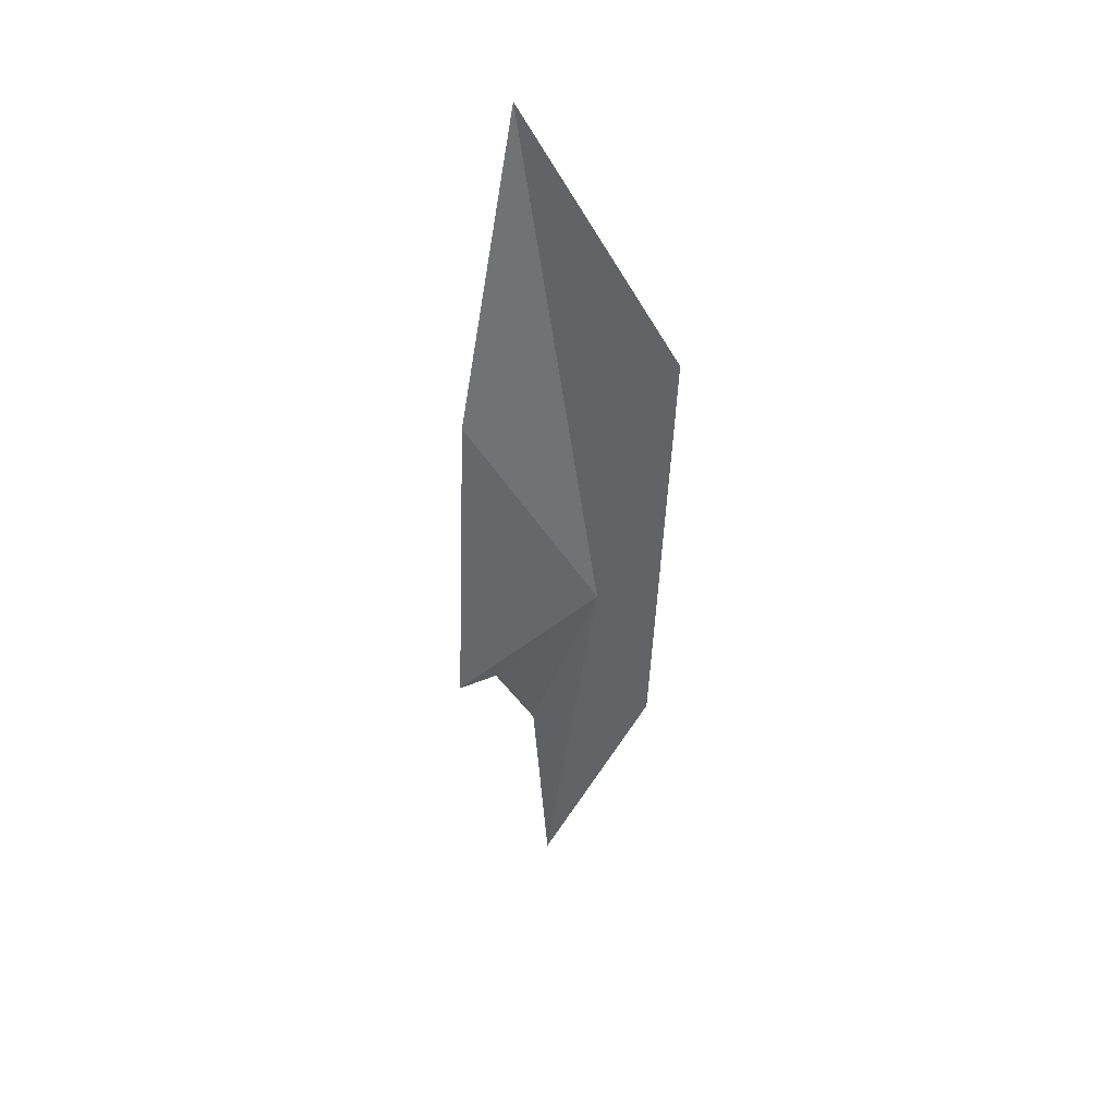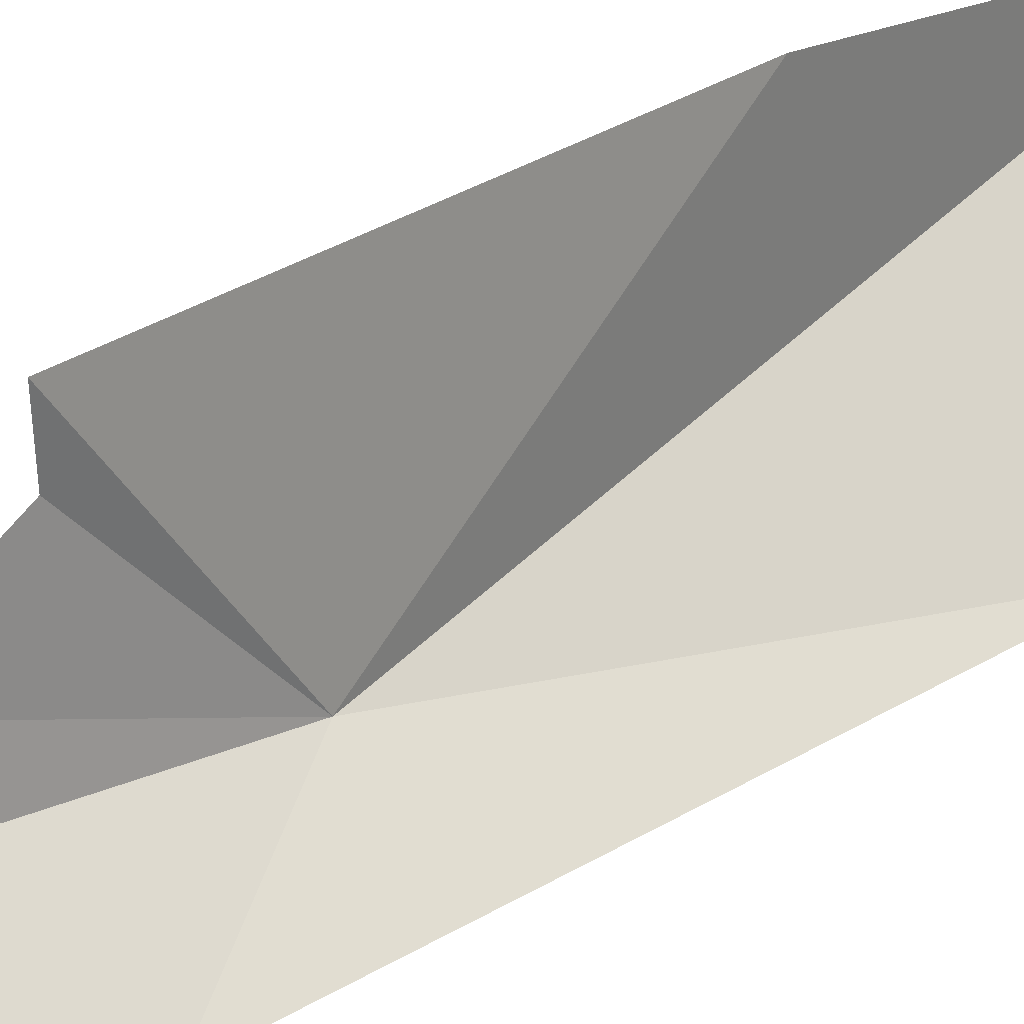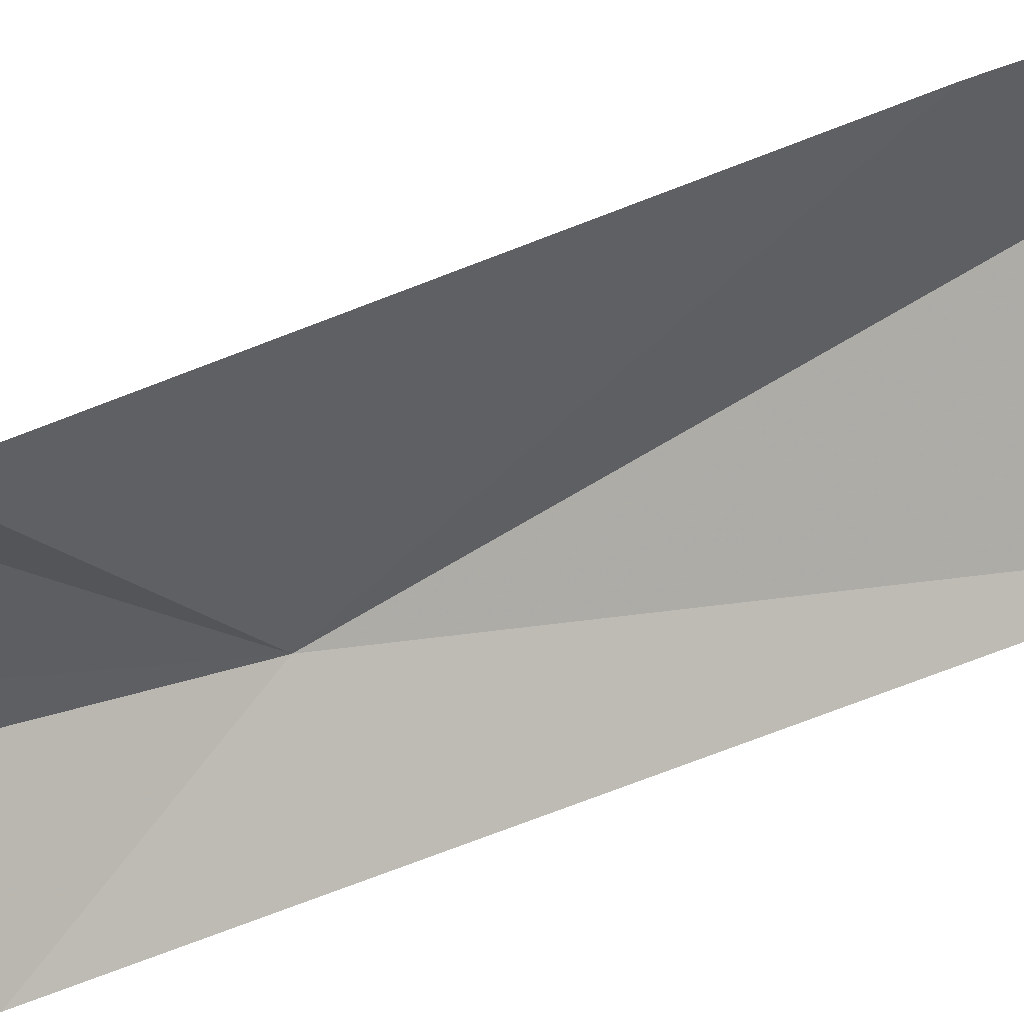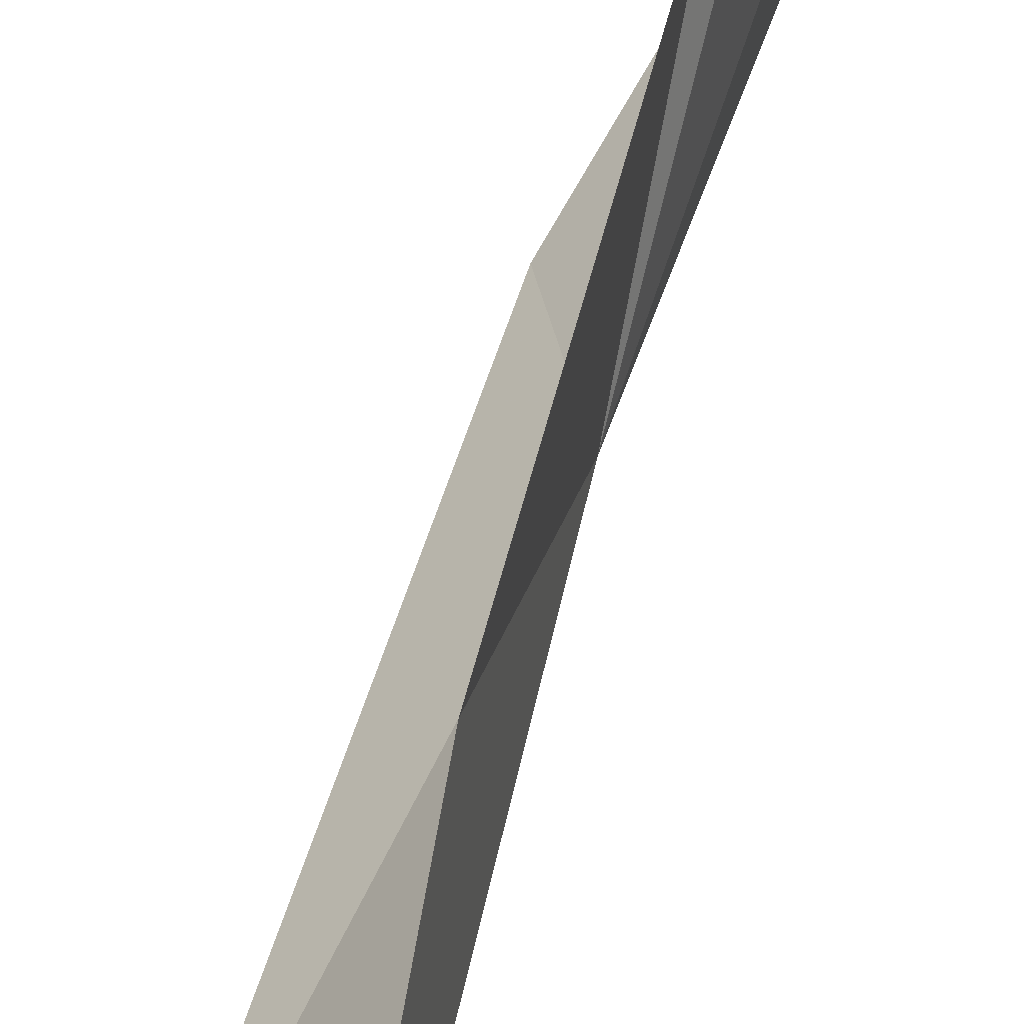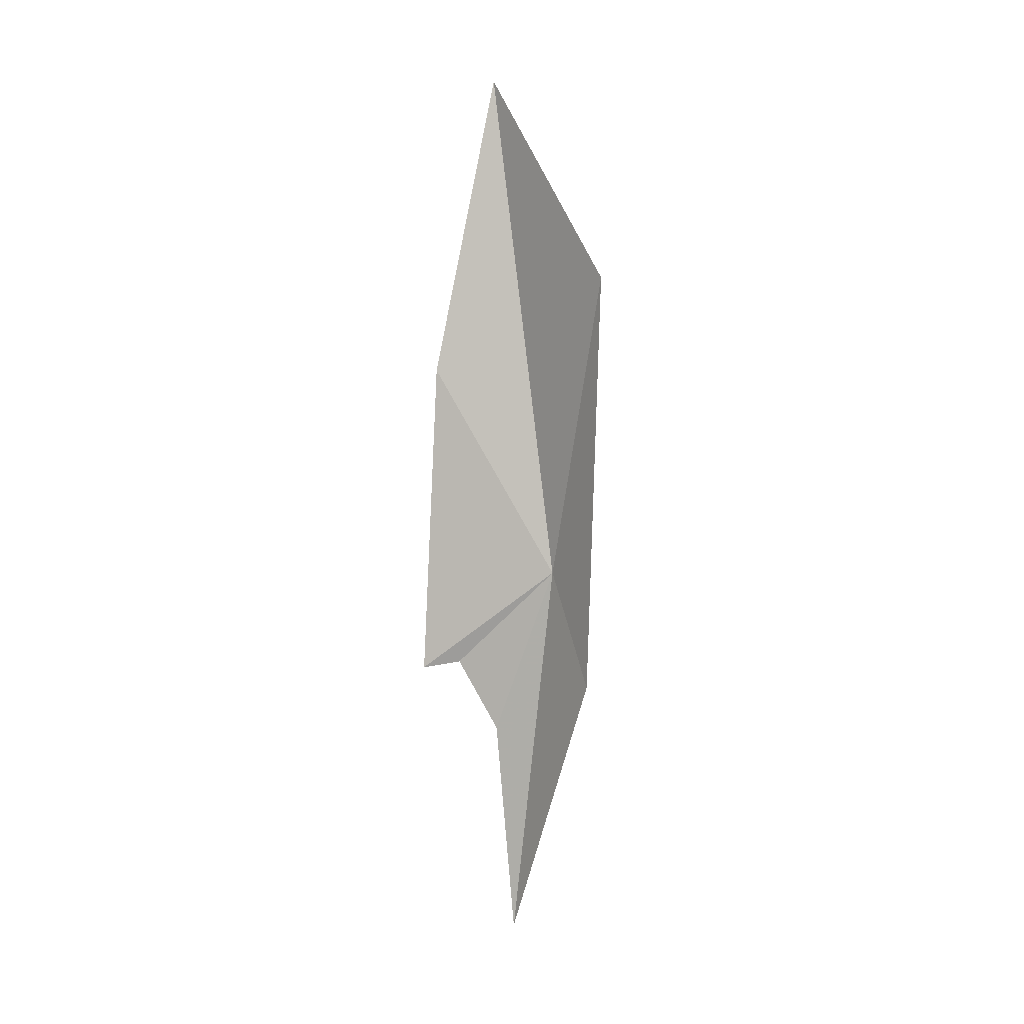
<metadata>
{"format":"obj","ext":"obj","renderer":"f3d","projection":"perspective","resolution":1024,"background":"white","views":[{"elev":39.7,"azim":-101.6,"up":"+Z"},{"elev":27.0,"azim":-138.9,"up":"+Y"},{"elev":54.9,"azim":-115.8,"up":"+Y"},{"elev":47.3,"azim":14.1,"up":"+Y"},{"elev":4.1,"azim":-80.9,"up":"+Z"}]}
</metadata>
<code>
v 15.86 -2.429 41.37
v 16.41 -1.493 48.38
v 16.05 -0.7177 44.25
v 15.21 -2.998 39.85
v 15.07 -3.194 45.49
v 16.09 -1.581 39.07
v 16.26 -1.809 36.11
v 15.96 -0.5368 39.95
v 16.02 -1.048 40.04
f 1 3 2
f 1 5 4
f 1 7 6
f 1 2 5
f 1 4 7
f 1 9 8
f 1 6 9
f 1 8 3

</code>
